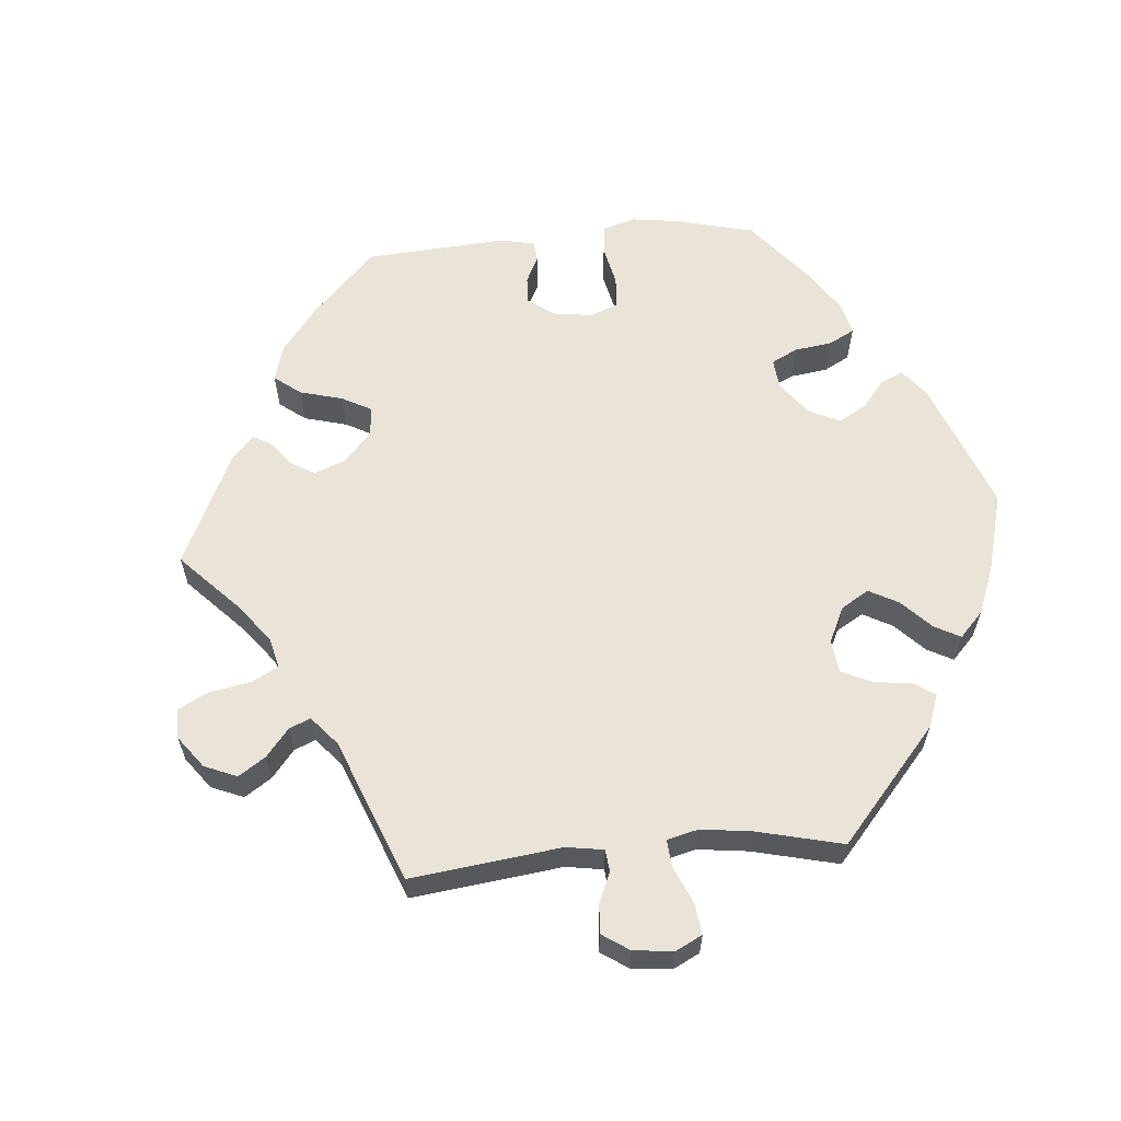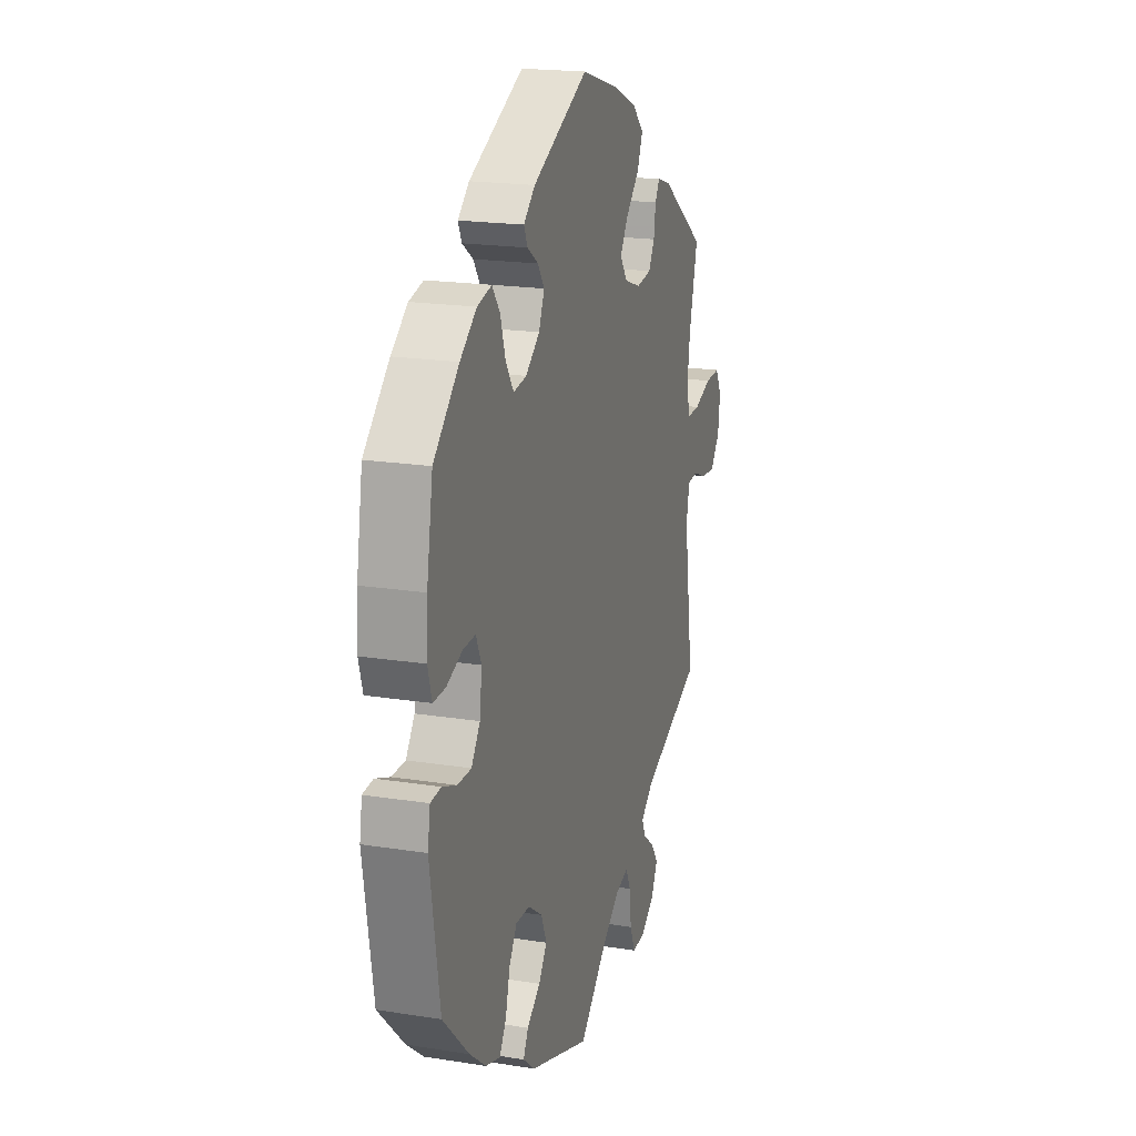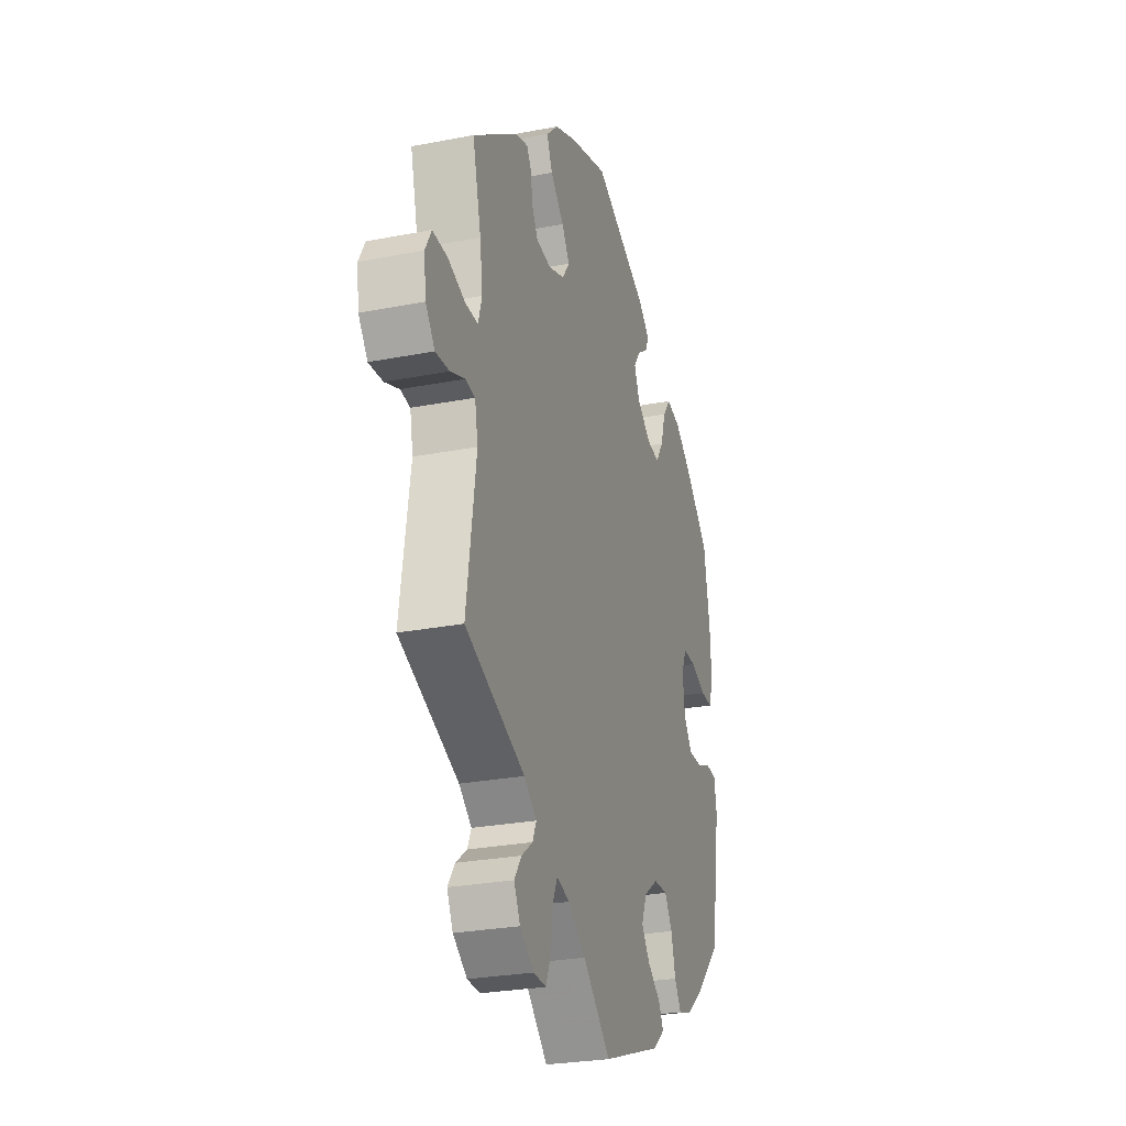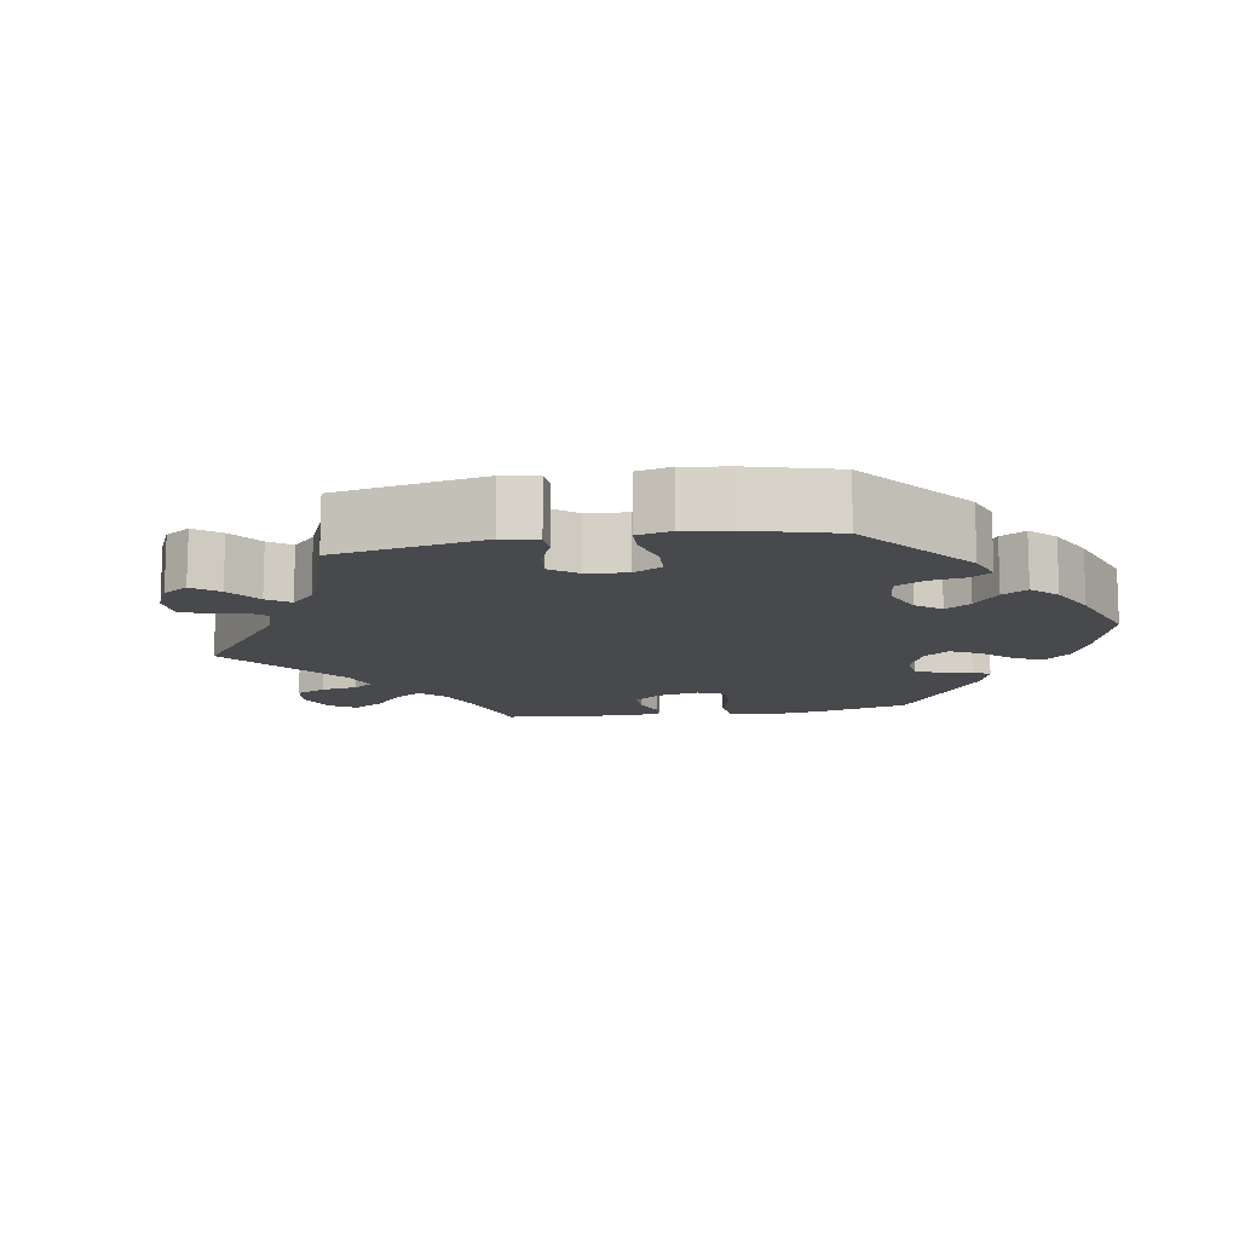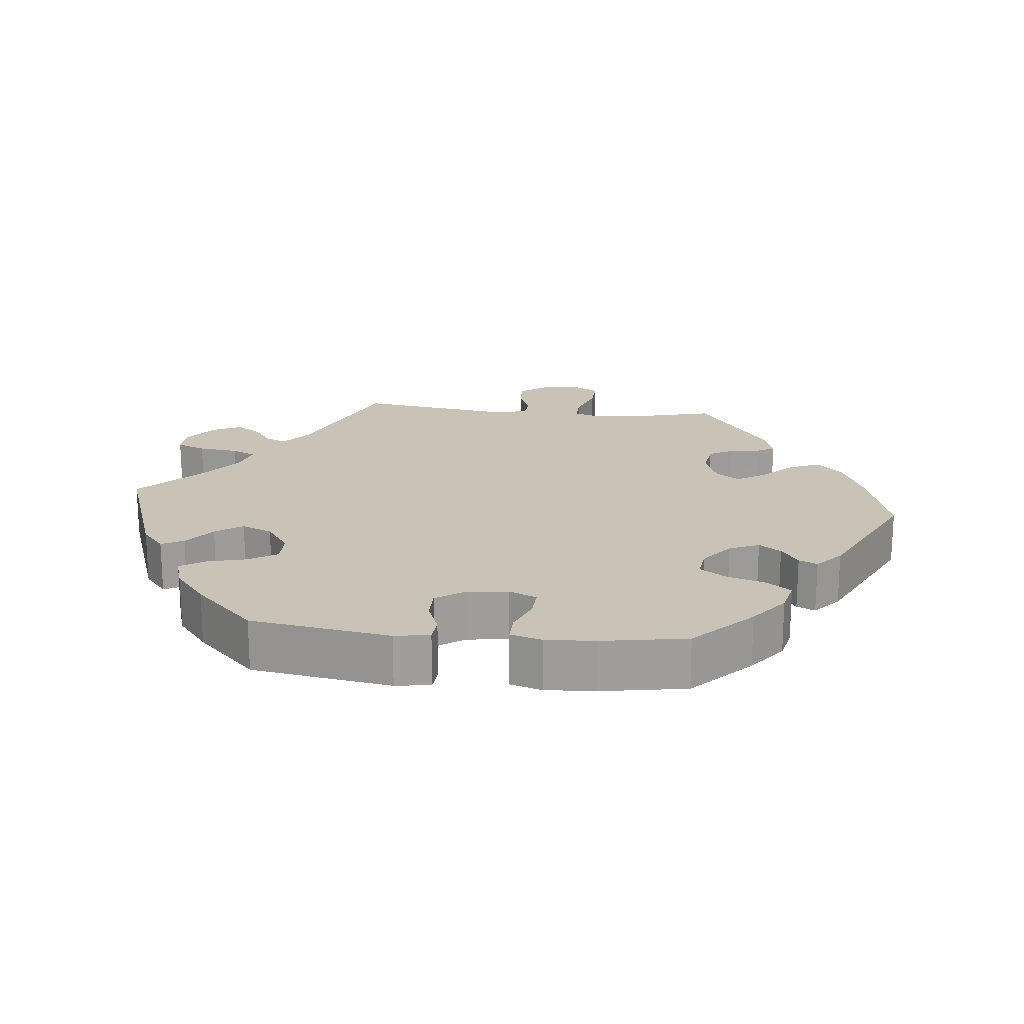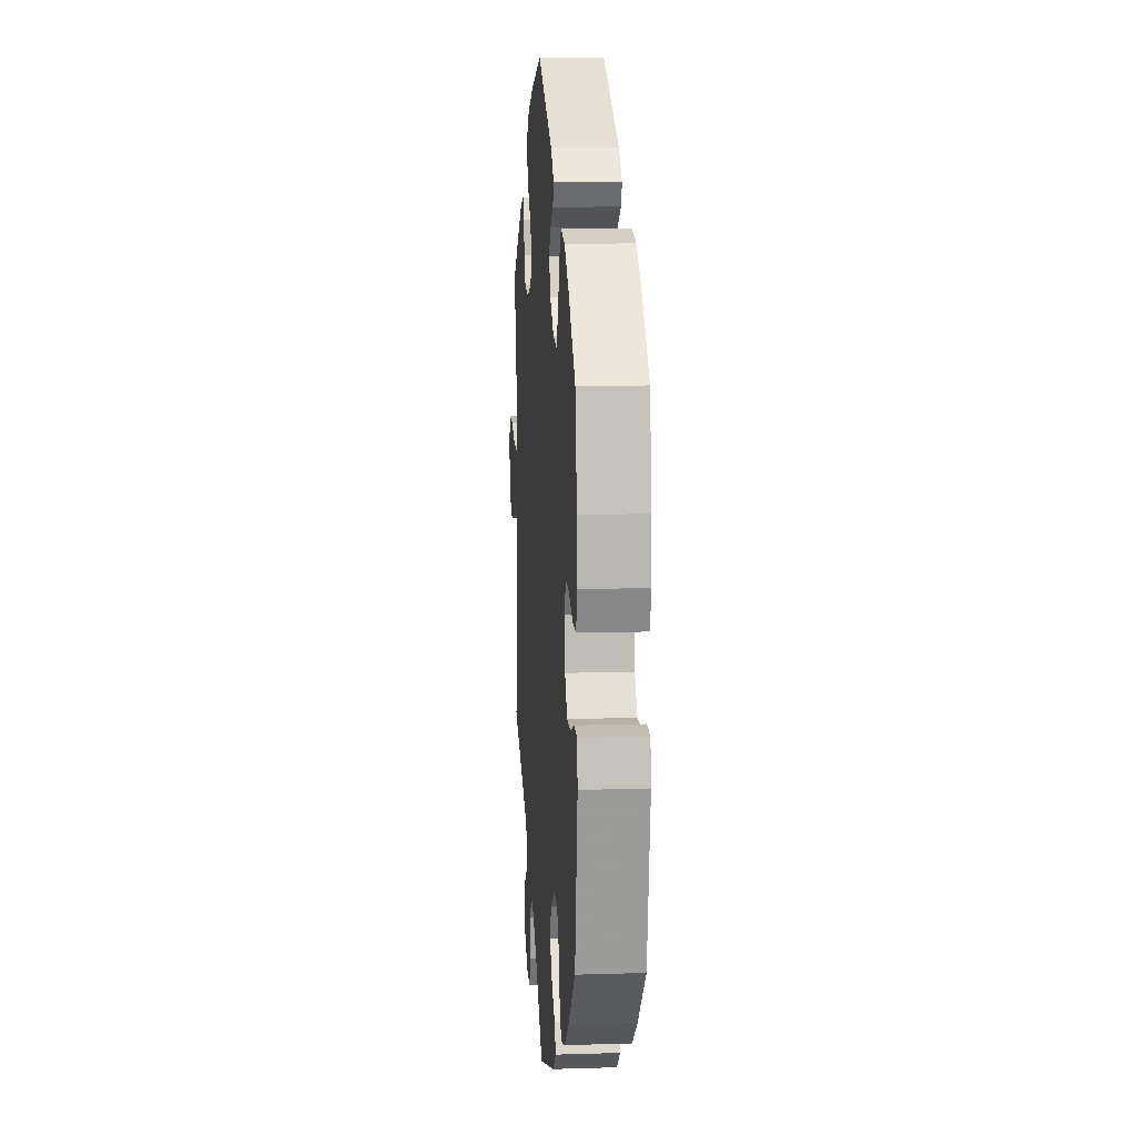
<metadata>
{"format":"obj","ext":"obj","renderer":"f3d","projection":"perspective","resolution":1024,"background":"white","views":[{"elev":60.9,"azim":145.1,"up":"+Y"},{"elev":19.2,"azim":-73.3,"up":"+Z"},{"elev":-26.9,"azim":106.8,"up":"+Z"},{"elev":-12.5,"azim":-140.5,"up":"+Y"},{"elev":19.5,"azim":-84.0,"up":"+Y"},{"elev":11.8,"azim":-94.3,"up":"+Z"}]}
</metadata>
<code>
v -0.195 0.07 -0.509
v -0.233 0.07 -0.477
v -0.217 0.07 -0.446
v -0.174 0.07 -0.413
v -0.147 0.07 -0.375
v -0.165 0.07 -0.332
v -0.211 0.07 -0.3
v -0.256 0.07 -0.299
v -0.281 0.07 -0.339
v -0.295 0.07 -0.394
v -0.317 0.07 -0.429
v -0.363 0.07 -0.415
v -0.417 0.07 -0.372
v -0.501 0.07 -0.288
v -0.532 0.07 -0.092
v -0.524 0.07 -0.043
v -0.49 0.07 -0.04
v -0.443 0.07 -0.058
v -0.399 0.07 -0.058
v -0.371 0.07 -0.018
v -0.364 0.07 0.04
v -0.381 0.07 0.079
v -0.422 0.07 0.077
v -0.472 0.07 0.057
v -0.512 0.07 0.056
v -0.525 0.07 0.101
v -0.521 0.07 0.171
v -0.501 0.07 0.289
v -0.419 0.07 0.368
v -0.366 0.07 0.409
v -0.32 0.07 0.42
v -0.295 0.07 0.386
v -0.278 0.07 0.332
v -0.253 0.07 0.294
v -0.211 0.07 0.3
v -0.166 0.07 0.335
v -0.148 0.07 0.377
v -0.169 0.07 0.408
v -0.204 0.07 0.432
v -0.216 0.07 0.458
v -0.179 0.07 0.491
v 0 0.07 0.578
v 0.125 0.07 0.541
v 0.196 0.07 0.511
v 0.234 0.07 0.474
v 0.216 0.07 0.431
v 0.172 0.07 0.387
v 0.147 0.07 0.347
v 0.171 0.07 0.313
v 0.224 0.07 0.295
v 0.272 0.07 0.302
v 0.291 0.07 0.336
v 0.297 0.07 0.379
v 0.312 0.07 0.404
v 0.355 0.07 0.391
v 0.5 0.07 0.289
v 0.472 0.07 0.177
v 0.463 0.07 0.11
v 0.475 0.07 0.068
v 0.516 0.07 0.069
v 0.573 0.07 0.089
v 0.621 0.07 0.091
v 0.641 0.07 0.054
v 0.634 0.07 -0.001
v 0.604 0.07 -0.04
v 0.559 0.07 -0.037
v 0.512 0.07 -0.019
v 0.48 0.07 -0.023
v 0.47 0.07 -0.075
v 0.501 0.07 -0.288
v 0.306 0.07 -0.37
v 0.265 0.07 -0.403
v 0.277 0.07 -0.431
v 0.314 0.07 -0.459
v 0.337 0.07 -0.493
v 0.317 0.07 -0.534
v 0.271 0.07 -0.567
v 0.23 0.07 -0.569
v 0.213 0.07 -0.528
v 0.207 0.07 -0.472
v 0.191 0.07 -0.438
v 0.148 0.07 -0.45
v 0.091 0.07 -0.493
v 0.001 0.07 -0.578
v -0.195 0 -0.509
v -0.233 0 -0.477
v -0.217 0 -0.446
v -0.174 0 -0.413
v -0.147 0 -0.375
v -0.165 0 -0.332
v -0.211 0 -0.3
v -0.256 0 -0.299
v -0.281 0 -0.339
v -0.295 0 -0.394
v -0.317 0 -0.429
v -0.363 0 -0.415
v -0.417 0 -0.372
v -0.501 0 -0.288
v -0.532 0 -0.092
v -0.524 0 -0.043
v -0.49 0 -0.04
v -0.443 0 -0.058
v -0.399 0 -0.058
v -0.371 0 -0.018
v -0.364 0 0.04
v -0.381 0 0.079
v -0.422 0 0.077
v -0.472 0 0.057
v -0.512 0 0.056
v -0.525 0 0.101
v -0.521 0 0.171
v -0.501 0 0.289
v -0.419 0 0.368
v -0.366 0 0.409
v -0.32 0 0.42
v -0.295 0 0.386
v -0.278 0 0.332
v -0.253 0 0.294
v -0.211 0 0.3
v -0.166 0 0.335
v -0.148 0 0.377
v -0.169 0 0.408
v -0.204 0 0.432
v -0.216 0 0.458
v -0.179 0 0.491
v 0 0 0.578
v 0.125 0 0.541
v 0.196 0 0.511
v 0.234 0 0.474
v 0.216 0 0.431
v 0.172 0 0.387
v 0.147 0 0.347
v 0.171 0 0.313
v 0.224 0 0.295
v 0.272 0 0.302
v 0.291 0 0.336
v 0.297 0 0.379
v 0.312 0 0.404
v 0.355 0 0.391
v 0.5 0 0.289
v 0.472 0 0.177
v 0.463 0 0.11
v 0.475 0 0.068
v 0.516 0 0.069
v 0.573 0 0.089
v 0.621 0 0.091
v 0.641 0 0.054
v 0.634 0 -0.001
v 0.604 0 -0.04
v 0.559 0 -0.037
v 0.512 0 -0.019
v 0.48 0 -0.023
v 0.47 0 -0.075
v 0.501 0 -0.288
v 0.306 0 -0.37
v 0.265 0 -0.403
v 0.277 0 -0.431
v 0.314 0 -0.459
v 0.337 0 -0.493
v 0.317 0 -0.534
v 0.271 0 -0.567
v 0.23 0 -0.569
v 0.213 0 -0.528
v 0.207 0 -0.472
v 0.191 0 -0.438
v 0.148 0 -0.45
v 0.091 0 -0.493
v 0.001 0 -0.578
f 83 84 1 2
f 82 83 2 3
f 81 82 3 4
f 77 78 79 80
f 77 80 81
f 76 77 81
f 73 74 75 76
f 72 73 76 81
f 71 72 81 4
f 69 70 71 4
f 64 65 66 67
f 64 67 68
f 63 64 68
f 60 61 62 63
f 59 60 63 68
f 58 59 68 69
f 54 55 56 57
f 52 53 54 57
f 51 52 57 58
f 50 51 58 69
f 44 45 46 47
f 44 47 48
f 43 44 48
f 42 43 48
f 41 42 48
f 38 39 40 41
f 37 38 41 48
f 36 37 48 49
f 30 31 32 33
f 30 33 34
f 29 30 34
f 28 29 34
f 27 28 34
f 26 27 34 35
f 23 24 25 26
f 22 23 26 35
f 15 16 17 18
f 15 18 19
f 14 15 19
f 13 14 19 20
f 9 10 11 12
f 8 9 12 13
f 69 4 5
f 69 5 6
f 50 69 6 7
f 49 50 7 8
f 21 22 35 36
f 20 21 36 49
f 8 13 20 49
f 86 85 168 167
f 87 86 167 166
f 88 87 166 165
f 164 163 162 161
f 165 164 161
f 165 161 160
f 160 159 158 157
f 165 160 157 156
f 88 165 156 155
f 88 155 154 153
f 151 150 149 148
f 152 151 148
f 152 148 147
f 147 146 145 144
f 152 147 144 143
f 153 152 143 142
f 141 140 139 138
f 141 138 137 136
f 142 141 136 135
f 153 142 135 134
f 131 130 129 128
f 132 131 128
f 132 128 127
f 132 127 126
f 132 126 125
f 125 124 123 122
f 132 125 122 121
f 133 132 121 120
f 117 116 115 114
f 118 117 114
f 118 114 113
f 118 113 112
f 118 112 111
f 119 118 111 110
f 110 109 108 107
f 119 110 107 106
f 102 101 100 99
f 103 102 99
f 103 99 98
f 104 103 98 97
f 96 95 94 93
f 97 96 93 92
f 89 88 153
f 90 89 153
f 91 90 153 134
f 92 91 134 133
f 120 119 106 105
f 133 120 105 104
f 133 104 97 92
f 1 85 86 2
f 2 86 87 3
f 3 87 88 4
f 4 88 89 5
f 5 89 90 6
f 6 90 91 7
f 7 91 92 8
f 8 92 93 9
f 9 93 94 10
f 10 94 95 11
f 11 95 96 12
f 12 96 97 13
f 13 97 98 14
f 14 98 99 15
f 15 99 100 16
f 16 100 101 17
f 17 101 102 18
f 18 102 103 19
f 19 103 104 20
f 20 104 105 21
f 21 105 106 22
f 22 106 107 23
f 23 107 108 24
f 24 108 109 25
f 25 109 110 26
f 26 110 111 27
f 27 111 112 28
f 28 112 113 29
f 29 113 114 30
f 30 114 115 31
f 31 115 116 32
f 32 116 117 33
f 33 117 118 34
f 34 118 119 35
f 35 119 120 36
f 36 120 121 37
f 37 121 122 38
f 38 122 123 39
f 39 123 124 40
f 40 124 125 41
f 41 125 126 42
f 42 126 127 43
f 43 127 128 44
f 44 128 129 45
f 45 129 130 46
f 46 130 131 47
f 47 131 132 48
f 48 132 133 49
f 49 133 134 50
f 50 134 135 51
f 51 135 136 52
f 52 136 137 53
f 53 137 138 54
f 54 138 139 55
f 55 139 140 56
f 56 140 141 57
f 57 141 142 58
f 58 142 143 59
f 59 143 144 60
f 60 144 145 61
f 61 145 146 62
f 62 146 147 63
f 63 147 148 64
f 64 148 149 65
f 65 149 150 66
f 66 150 151 67
f 67 151 152 68
f 68 152 153 69
f 69 153 154 70
f 70 154 155 71
f 71 155 156 72
f 72 156 157 73
f 73 157 158 74
f 74 158 159 75
f 75 159 160 76
f 76 160 161 77
f 77 161 162 78
f 78 162 163 79
f 79 163 164 80
f 80 164 165 81
f 81 165 166 82
f 82 166 167 83
f 83 167 168 84
f 84 168 85 1

</code>
